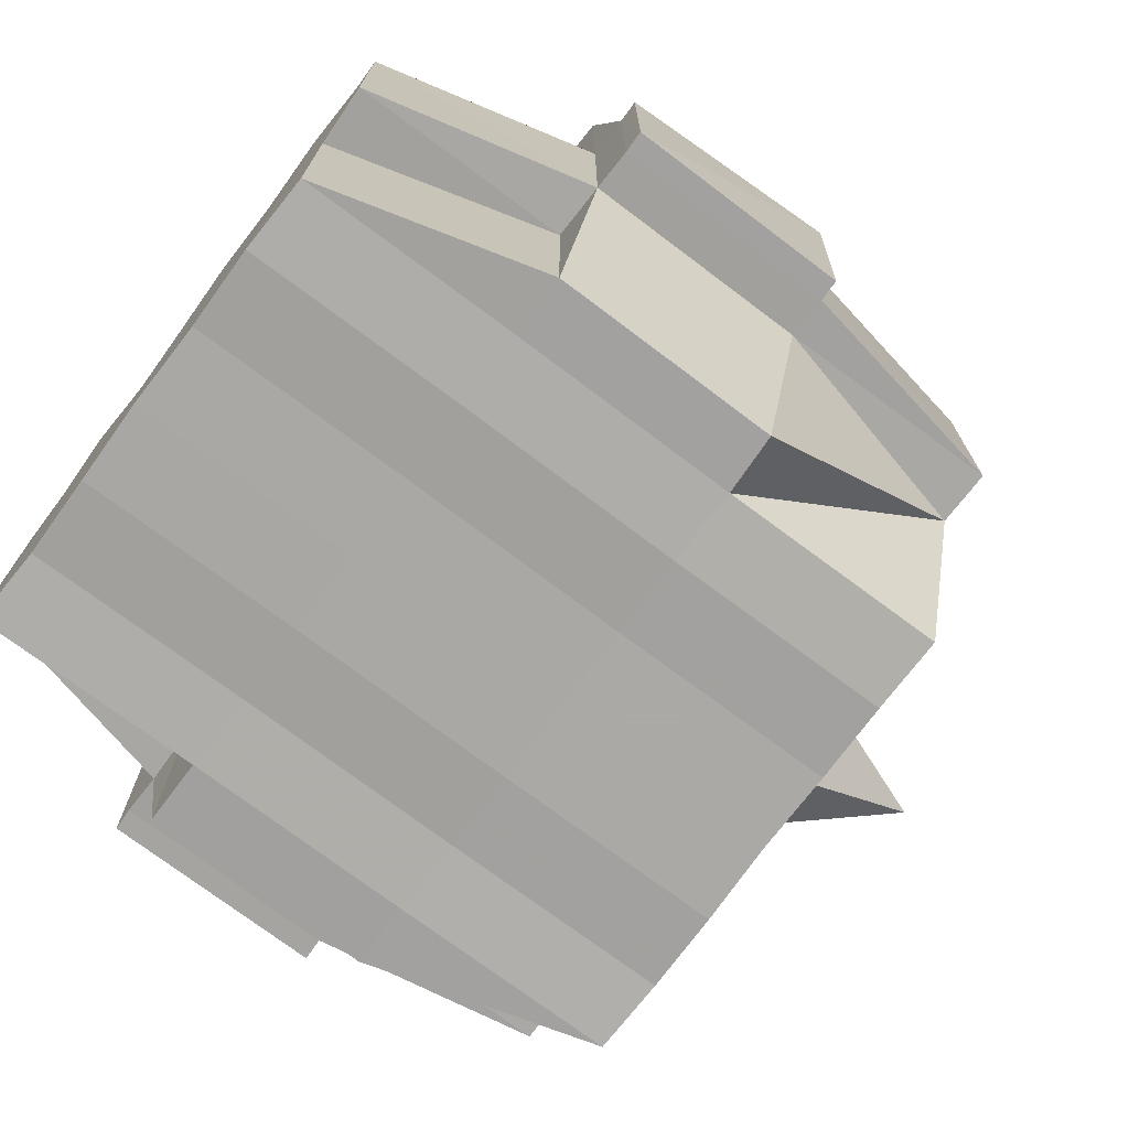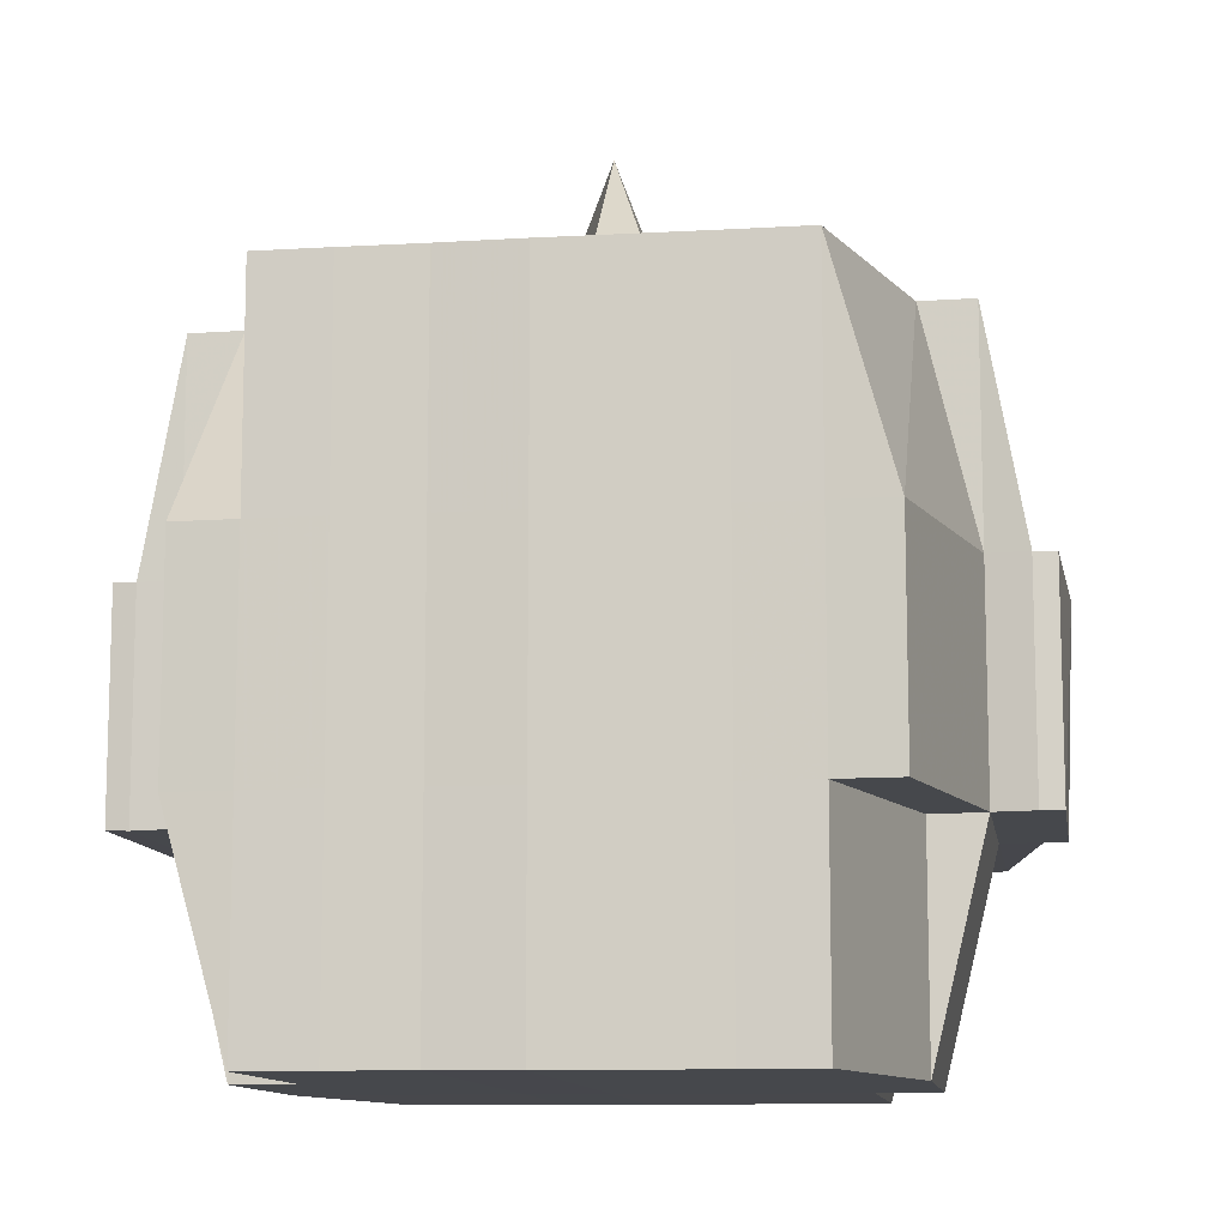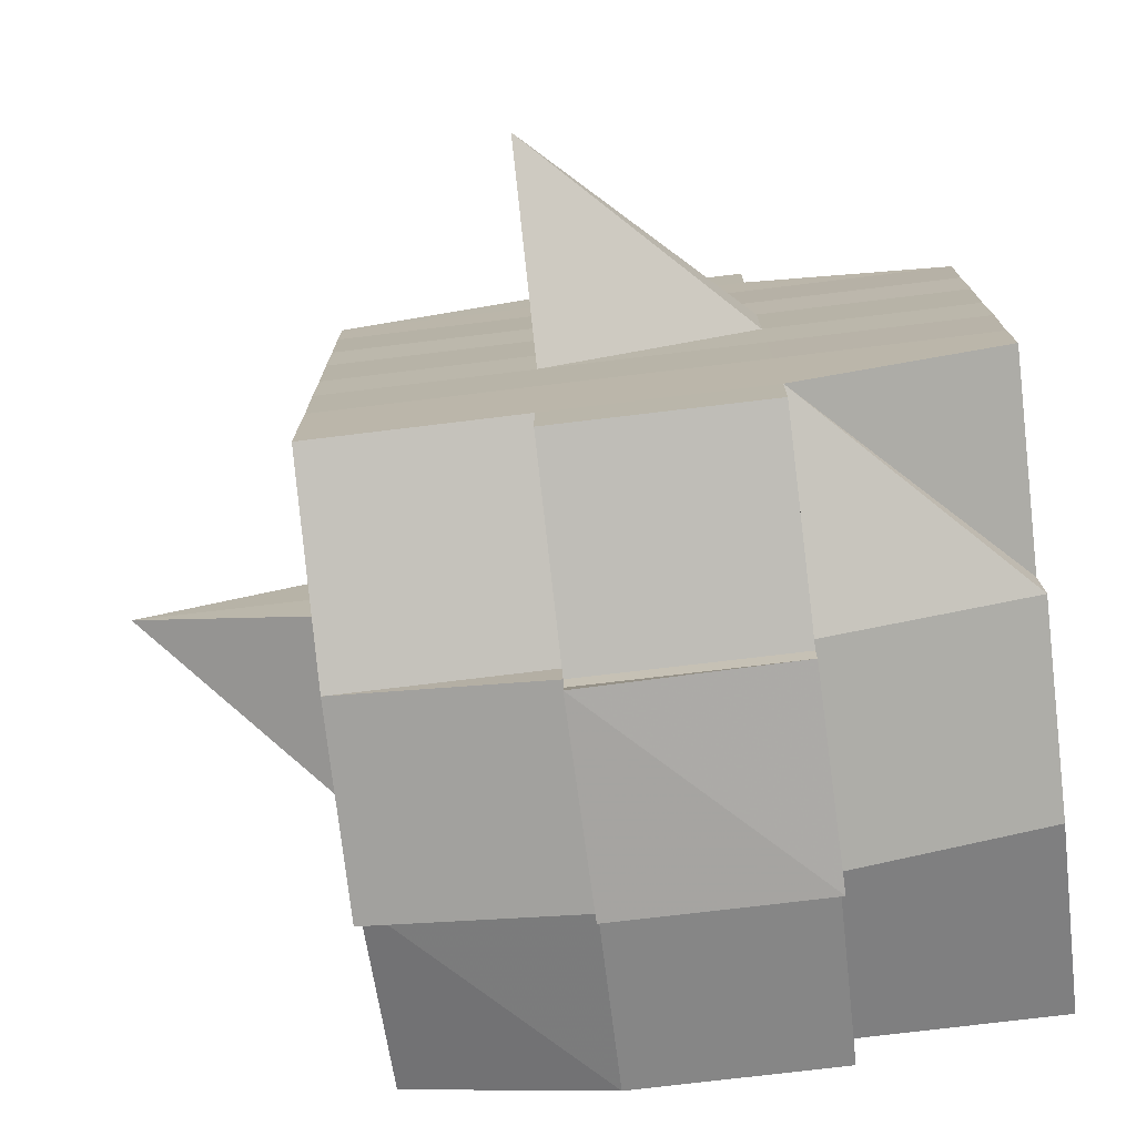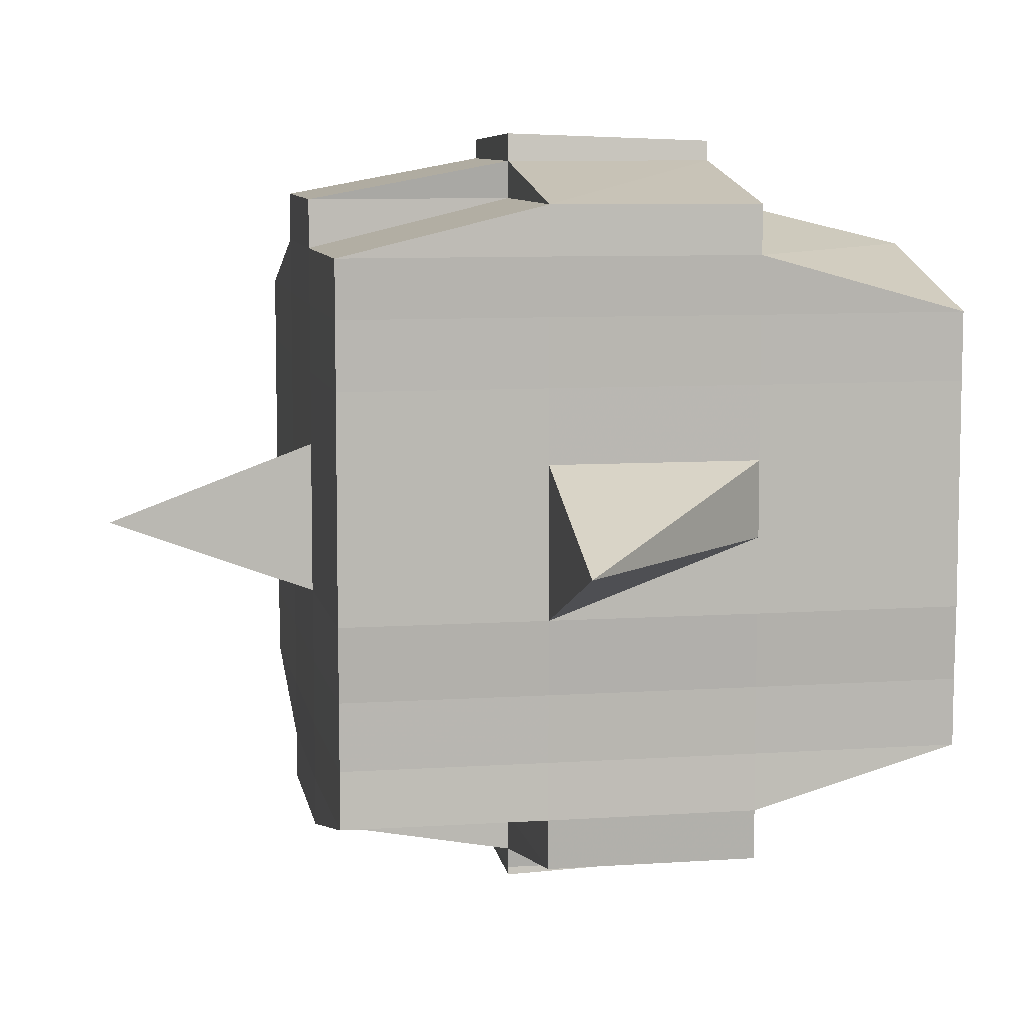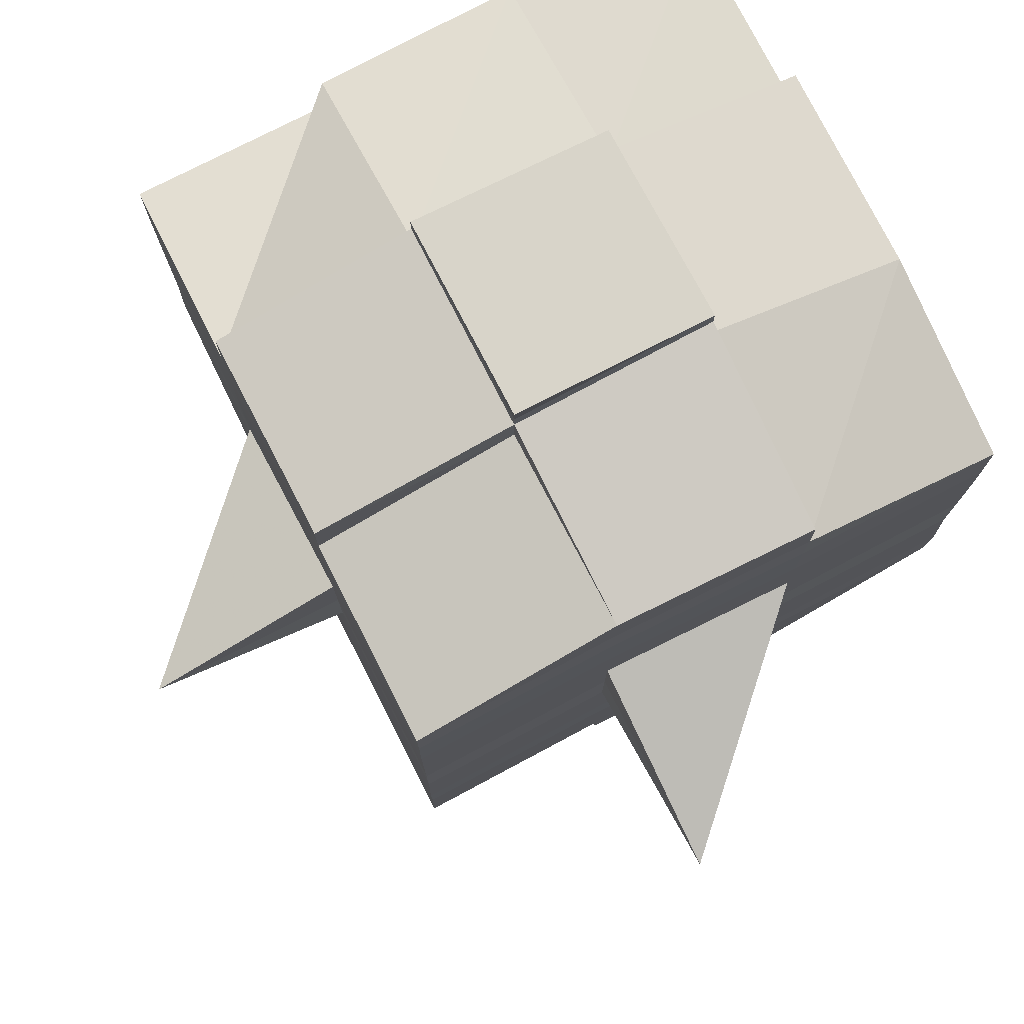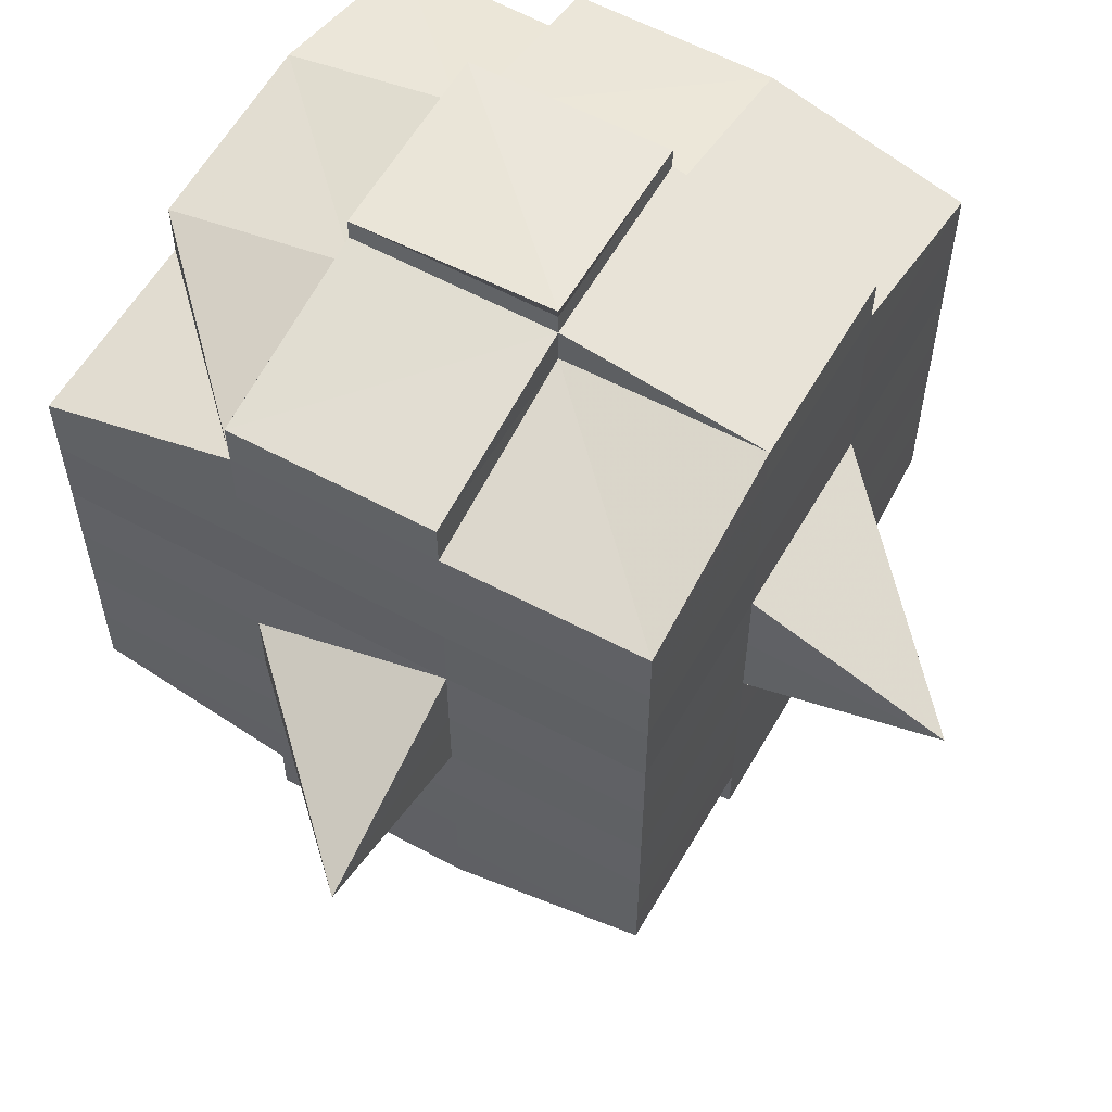
<metadata>
{"format":"obj","ext":"obj","renderer":"f3d","projection":"perspective","resolution":1024,"background":"white","views":[{"elev":-74.2,"azim":-36.7,"up":"+Y"},{"elev":-11.3,"azim":-81.2,"up":"+Y"},{"elev":-75.5,"azim":-173.2,"up":"+Z"},{"elev":8.6,"azim":169.6,"up":"+Z"},{"elev":77.2,"azim":152.9,"up":"+Z"},{"elev":58.4,"azim":119.4,"up":"+Z"}]}
</metadata>
<code>
o 3062
v 2203 1879 18.05
v 2203 1879 18.05
v 2203 1879 18.05
v 2203 1879 18.05
v 2203 1879 18.05
v 2203 1879 18.05
v 2203 1879 18.05
v 2203 1879 18.05
v 2203 1879 18.05
v 2203 1879 18.05
v 2203 1879 18.05
v 2203 1879 18.05
v 2203 1879 18.05
v 2203 1879 18.06
v 2203 1879 18.05
v 2203 1879 18.05
v 2203 1879 18.05
v 2203 1879 18.06
v 2203 1879 18.05
v 2203 1879 18.06
v 2203 1879 18.06
v 2203 1879 18.05
v 2203 1879 18.06
v 2203 1879 18.06
v 2203 1879 18.06
v 2203 1879 18.06
v 2203 1879 18.06
v 2203 1879 18.06
v 2203 1879 18.06
v 2203 1879 18.06
v 2203 1879 18.06
v 2203 1879 18.07
v 2203 1879 18.06
v 2203 1879 18.07
v 2203 1879 18.07
v 2203 1879 18.07
v 2203 1879 18.07
v 2203 1879 18.07
v 2203 1879 18.07
v 2203 1879 18.07
v 2203 1879 18.07
v 2203 1879 18.07
v 2203 1879 18.07
v 2203 1879 18.07
v 2203 1879 18.07
v 2203 1879 18.07
v 2203 1879 18.06
v 2203 1879 18.07
v 2203 1879 18.06
v 2203 1879 18.06
v 2203 1879 18.07
v 2203 1879 18.06
v 2203 1879 18.07
v 2203 1879 18.07
v 2203 1879 18.07
v 2203 1879 18.07
v 2203 1879 18.07
v 2203 1879 18.07
v 2203 1879 18.07
v 2203 1879 18.07
v 2203 1879 18.07
v 2203 1879 18.07
v 2203 1879 18.07
v 2203 1879 18.08
v 2203 1879 18.08
v 2203 1879 18.08
v 2203 1879 18.08
v 2203 1879 18.08
v 2203 1879 18.08
v 2203 1879 18.08
v 2203 1879 18.07
v 2203 1879 18.08
v 2203 1879 18.08
v 2203 1879 18.08
v 2203 1879 18.08
v 2203 1879 18.08
v 2203 1879 18.08
v 2203 1879 18.08
v 2203 1879 18.08
v 2203 1879 18.08
v 2203 1879 18.09
v 2203 1879 18.08
v 2203 1879 18.09
v 2203 1879 18.09
v 2203 1879 18.09
v 2203 1879 18.09
v 2203 1879 18.09
v 2203 1879 18.09
v 2203 1879 18.09
v 2203 1879 18.08
v 2203 1879 18.09
v 2203 1879 18.09
v 2203 1879 18.09
v 2203 1879 18.09
v 2203 1879 18.09
v 2203 1879 18.09
v 2203 1879 18.09
v 2203 1879 18.09
v 2203 1879 18.09
v 2203 1879 18.09
v 2203 1879 18.09
v 2203 1879 18.09
v 2203 1879 18.09
v 2203 1879 18.09
v 2203 1879 18.09
v 2203 1879 18.09
v 2203 1879 18.09
v 2203 1879 18.08
v 2203 1879 18.09
v 2203 1879 18.09
v 2203 1879 18.09
v 2203 1879 18.09
v 2203 1879 18.09
v 2203 1879 18.09
v 2203 1879 18.09
v 2203 1879 18.09
v 2203 1879 18.09
v 2203 1879 18.08
v 2203 1879 18.09
v 2203 1879 18.08
v 2203 1879 18.08
v 2203 1879 18.08
v 2203 1879 18.08
v 2203 1879 18.08
v 2203 1879 18.08
v 2203 1879 18.08
v 2203 1879 18.08
v 2203 1879 18.08
v 2203 1879 18.08
v 2203 1879 18.07
v 2203 1879 18.08
v 2203 1879 18.08
v 2203 1879 18.08
v 2203 1879 18.08
v 2203 1879 18.07
v 2203 1879 18.07
v 2203 1879 18.07
v 2203 1879 18.07
v 2203 1879 18.07
v 2203 1879 18.07
v 2203 1879 18.07
v 2203 1879 18.07
v 2203 1879 18.07
v 2203 1879 18.07
v 2203 1879 18.07
v 2203 1879 18.06
v 2203 1879 18.07
v 2203 1879 18.07
v 2203 1879 18.07
v 2203 1879 18.06
v 2203 1879 18.06
v 2203 1879 18.06
v 2203 1879 18.06
v 2203 1879 18.06
v 2203 1879 18.06
v 2203 1879 18.05
v 2203 1879 18.06
v 2203 1879 18.06
v 2203 1879 18.06
v 2203 1879 18.06
v 2203 1879 18.06
v 2203 1879 18.06
v 2203 1879 18.06
v 2203 1879 18.06
v 2203 1879 18.06
v 2203 1879 18.06
v 2203 1879 18.06
v 2203 1879 18.06
v 2203 1879 18.06
v 2203 1879 18.06
v 2203 1879 18.05
v 2203 1879 18.06
v 2203 1879 18.05
v 2203 1879 18.05
v 2203 1879 18.05
v 2203 1879 18.05
v 2203 1879 18.05
v 2203 1879 18.05
v 2203 1879 18.05
v 2203 1879 18.05
v 2203 1879 18.05
v 2203 1879 18.06
v 2203 1879 18.05
v 2203 1879 18.05
v 2203 1879 18.05
v 2203 1879 18.05
v 2203 1879 18.05
v 2203 1879 18.05
v 2203 1879 18.05
v 2203 1879 18.05
v 2203 1879 18.06
v 2203 1879 18.05
v 2203 1879 18.06
v 2203 1879 18.05
v 2203 1879 18.05
v 2203 1879 18.05
v 2203 1879 18.05
v 2203 1879 18.06
v 2203 1879 18.06
v 2203 1879 18.06
v 2203 1879 18.06
v 2203 1879 18.06
v 2203 1879 18.06
v 2203 1879 18.06
v 2203 1879 18.06
v 2203 1879 18.06
v 2203 1879 18.06
v 2203 1879 18.06
v 2203 1879 18.06
v 2203 1879 18.07
v 2203 1879 18.06
v 2203 1879 18.06
v 2203 1879 18.06
v 2203 1879 18.07
v 2203 1879 18.07
v 2203 1879 18.07
v 2203 1879 18.07
v 2203 1879 18.06
v 2203 1879 18.07
v 2203 1879 18.07
v 2203 1879 18.07
v 2203 1879 18.07
v 2203 1879 18.07
v 2203 1879 18.07
v 2203 1879 18.08
v 2203 1879 18.07
v 2203 1879 18.07
v 2203 1879 18.07
v 2203 1879 18.08
v 2203 1879 18.08
v 2203 1879 18.08
v 2203 1879 18.08
v 2203 1879 18.07
v 2203 1879 18.08
v 2203 1879 18.08
v 2203 1879 18.08
v 2203 1879 18.08
v 2203 1879 18.08
v 2203 1879 18.08
v 2203 1879 18.08
v 2203 1879 18.08
v 2203 1879 18.09
v 2203 1879 18.08
v 2203 1879 18.08
v 2203 1879 18.08
v 2203 1879 18.08
v 2203 1879 18.08
v 2203 1879 18.08
v 2203 1879 18.09
v 2203 1879 18.08
v 2203 1879 18.08
v 2203 1879 18.08
v 2203 1879 18.08
v 2203 1879 18.08
v 2203 1879 18.08
v 2203 1879 18.09
v 2203 1879 18.09
v 2203 1879 18.09
v 2203 1879 18.09
v 2203 1879 18.09
v 2203 1879 18.09
v 2203 1879 18.09
v 2203 1879 18.08
v 2203 1879 18.09
v 2203 1879 18.08
v 2203 1879 18.08
v 2203 1879 18.08
v 2203 1879 18.09
v 2203 1879 18.08
v 2203 1879 18.08
v 2203 1879 18.08
v 2203 1879 18.08
v 2203 1879 18.07
v 2203 1879 18.07
v 2203 1879 18.07
v 2203 1879 18.07
v 2203 1879 18.07
v 2203 1879 18.07
v 2203 1879 18.08
v 2203 1879 18.08
v 2203 1879 18.07
v 2203 1879 18.07
v 2203 1879 18.07
v 2203 1879 18.07
v 2203 1879 18.07
v 2203 1879 18.07
v 2203 1879 18.07
v 2203 1879 18.07
v 2203 1879 18.07
v 2203 1879 18.07
v 2203 1879 18.06
v 2203 1879 18.06
v 2203 1879 18.06
v 2203 1879 18.06
v 2203 1879 18.06
v 2203 1879 18.06
v 2203 1879 18.06
v 2203 1879 18.05
v 2203 1879 18.05
v 2203 1879 18.05
v 2203 1879 18.05
v 2203 1879 18.05
v 2203 1879 18.05
v 2203 1879 18.05
v 2203 1879 18.06
v 2203 1879 18.06
v 2203 1879 18.06
v 2203 1879 18.06
v 2203 1879 18.06
v 2203 1879 18.06
v 2203 1879 18.06
v 2203 1879 18.06
v 2203 1879 18.05
v 2203 1879 18.05
v 2203 1879 18.05
v 2203 1879 18.05
v 2203 1879 18.05
v 2203 1879 18.05
v 2203 1879 18.05
v 2203 1879 18.07
v 2203 1879 18.07
v 2203 1879 18.07
v 2203 1879 18.07
v 2203 1879 18.07
v 2203 1879 18.07
v 2203 1879 18.07
v 2203 1879 18.07
v 2203 1879 18.07
v 2203 1879 18.07
v 2203 1879 18.08
v 2203 1879 18.08
v 2203 1879 18.08
v 2203 1879 18.09
v 2203 1879 18.09
v 2203 1879 18.08
v 2203 1879 18.09
v 2203 1879 18.09
v 2203 1879 18.09
v 2203 1879 18.09
v 2203 1879 18.09
f 1 2 3
f 4 5 3
f 6 7 1
f 8 9 5
f 10 11 9
f 12 13 8
f 13 14 15
f 16 12 17
f 10 18 19
f 18 20 11
f 21 18 22
f 23 24 18
f 24 25 26
f 27 26 18
f 18 26 28
f 26 29 28
f 29 30 28
f 26 31 29
f 25 32 31
f 33 31 26
f 32 34 35
f 34 36 37
f 38 35 31
f 39 40 38
f 40 41 42
f 42 43 44
f 45 46 43
f 31 35 47
f 31 47 29
f 29 47 30
f 35 48 47
f 47 49 50
f 48 51 49
f 47 48 52
f 53 54 48
f 54 55 56
f 56 57 51
f 58 56 48
f 48 56 59
f 60 61 57
f 56 60 62
f 63 60 56
f 36 64 63
f 63 65 60
f 64 66 65
f 67 65 63
f 66 68 69
f 65 70 60
f 60 70 71
f 65 69 70
f 72 69 65
f 70 73 61
f 69 74 70
f 74 75 73
f 70 74 76
f 74 77 75
f 69 78 74
f 79 78 69
f 78 80 74
f 79 81 82
f 83 84 77
f 85 86 81
f 87 86 88
f 89 88 90
f 91 92 84
f 93 94 92
f 95 96 91
f 97 98 94
f 96 98 99
f 100 99 101
f 102 95 103
f 104 97 105
f 106 104 107
f 108 106 80
f 105 109 110
f 111 112 109
f 113 111 114
f 115 113 116
f 116 105 117
f 116 110 118
f 119 116 120
f 80 116 121
f 121 116 122
f 80 121 123
f 121 122 124
f 123 121 124
f 124 118 125
f 124 125 126
f 127 128 123
f 123 124 129
f 129 126 130
f 129 124 131
f 132 123 129
f 133 123 132
f 134 127 132
f 132 129 135
f 135 130 136
f 135 129 137
f 138 132 135
f 76 132 138
f 139 134 138
f 138 135 140
f 140 136 141
f 140 135 142
f 143 138 140
f 71 138 143
f 144 139 143
f 143 140 145
f 145 141 146
f 145 140 147
f 148 143 145
f 62 143 148
f 149 144 148
f 148 145 150
f 150 146 151
f 150 145 152
f 153 151 154
f 155 154 156
f 157 158 156
f 159 160 158
f 161 162 155
f 163 150 162
f 164 150 163
f 164 148 150
f 59 148 164
f 165 164 163
f 52 164 165
f 166 149 164
f 167 166 165
f 165 168 169
f 170 169 171
f 170 165 172
f 30 165 170
f 28 30 170
f 28 170 173
f 173 171 174
f 173 170 175
f 176 174 177
f 176 173 178
f 179 173 180
f 181 182 173
f 178 183 184
f 185 186 176
f 187 185 188
f 189 190 183
f 189 191 190
f 192 193 189
f 7 192 194
f 175 189 194
f 194 195 2
f 196 197 195
f 198 199 197
f 200 198 189
f 201 200 189
f 201 202 200
f 200 203 198
f 202 203 200
f 204 202 205
f 203 206 191
f 207 208 202
f 202 209 203
f 152 209 202
f 208 210 209
f 209 211 203
f 203 211 212
f 211 213 206
f 209 214 211
f 147 214 209
f 210 215 214
f 214 216 211
f 216 217 213
f 211 216 218
f 214 219 216
f 142 219 214
f 215 220 219
f 219 221 216
f 221 222 217
f 216 221 223
f 219 224 221
f 137 224 219
f 220 225 224
f 224 226 221
f 226 227 222
f 221 226 228
f 224 229 226
f 225 230 229
f 131 229 224
f 229 231 226
f 231 232 227
f 226 231 233
f 229 234 231
f 235 234 229
f 234 236 231
f 236 237 232
f 231 236 238
f 235 239 240
f 241 242 239
f 243 242 244
f 245 244 246
f 247 248 236
f 248 249 250
f 251 250 236
f 236 250 252
f 250 253 252
f 252 253 254
f 252 254 255
f 250 256 253
f 117 256 250
f 249 257 256
f 257 258 259
f 114 259 256
f 258 260 261
f 256 261 262
f 256 262 263
f 259 101 264
f 265 264 266
f 265 266 267
f 268 103 265
f 269 102 265
f 270 267 271
f 270 265 72
f 253 265 270
f 254 253 270
f 254 270 272
f 272 270 67
f 272 271 273
f 255 254 272
f 255 272 274
f 274 272 45
f 274 273 275
f 276 275 277
f 278 255 274
f 238 255 278
f 279 280 255
f 281 279 278
f 278 282 283
f 284 283 285
f 233 278 284
f 284 278 286
f 287 281 284
f 228 284 288
f 289 287 288
f 288 284 290
f 290 277 291
f 288 290 292
f 292 290 33
f 292 291 293
f 294 288 292
f 223 288 294
f 295 289 294
f 294 292 296
f 296 292 27
f 296 293 297
f 298 297 299
f 300 299 301
f 302 303 301
f 304 305 303
f 306 307 300
f 308 296 307
f 309 296 308
f 198 309 308
f 309 294 296
f 218 294 309
f 310 309 311
f 312 295 309
f 313 314 315
f 314 316 317
f 313 318 319
f 320 321 322
f 323 324 321
f 325 326 327
f 328 329 326
f 330 331 332
f 333 334 335
f 336 337 338
f 338 339 340

</code>
